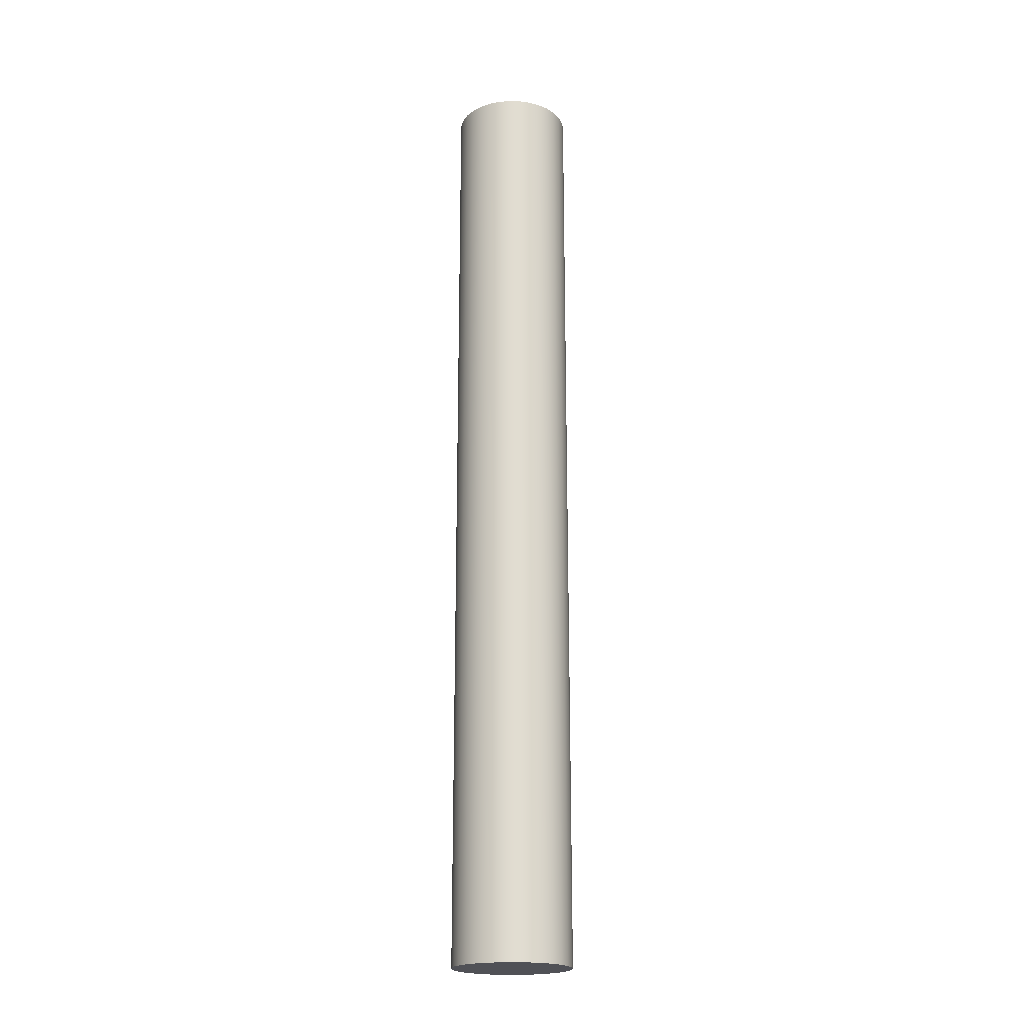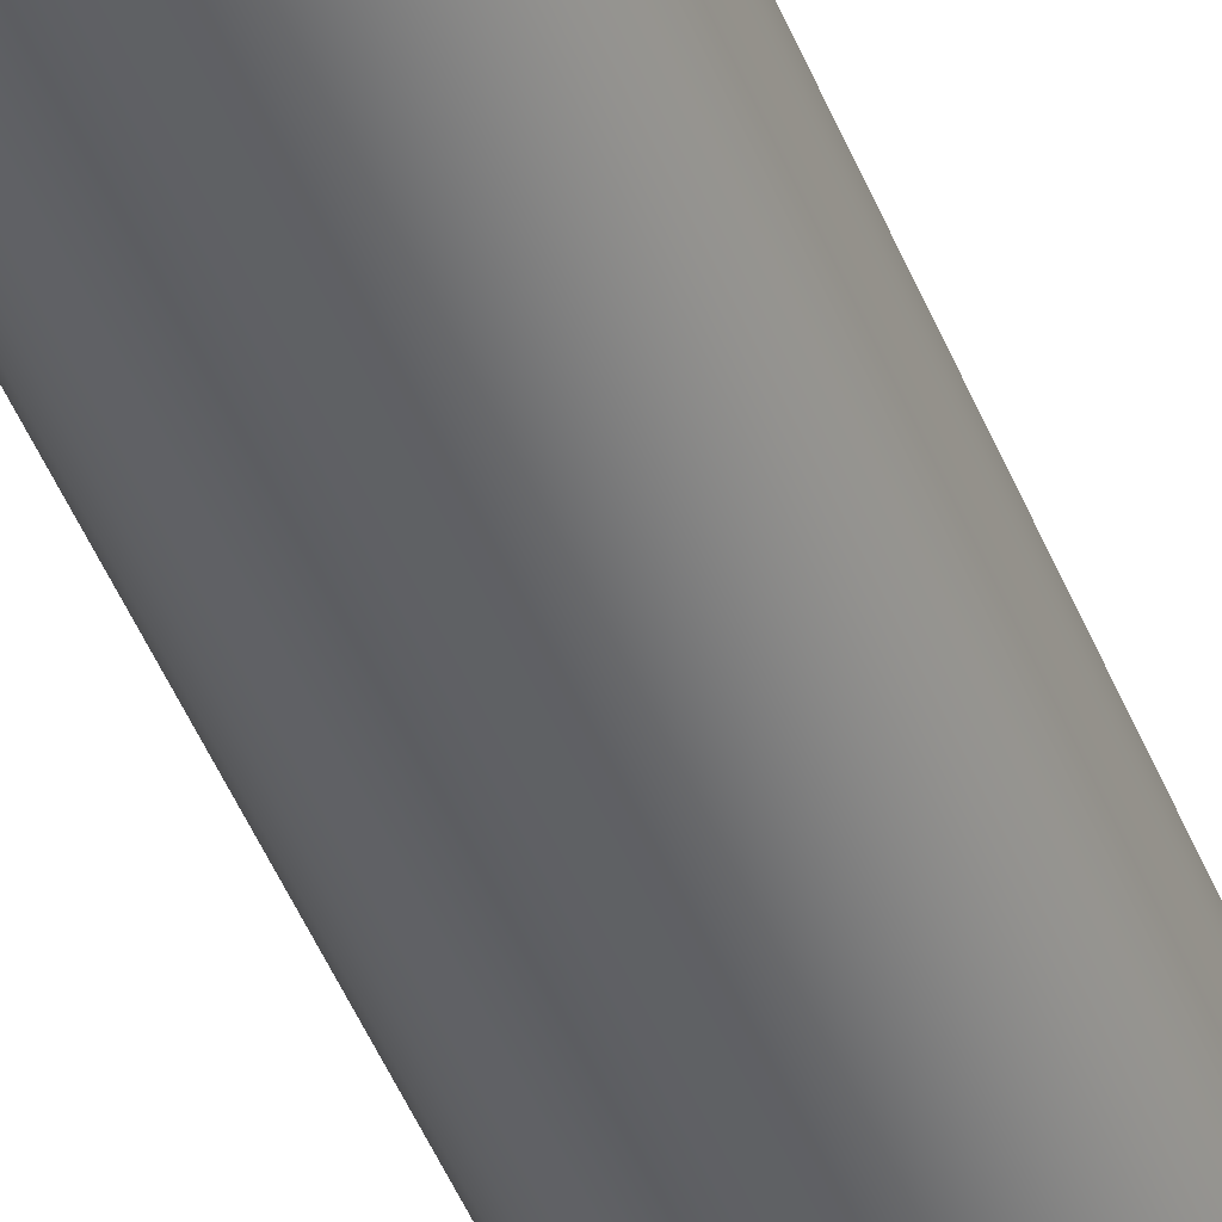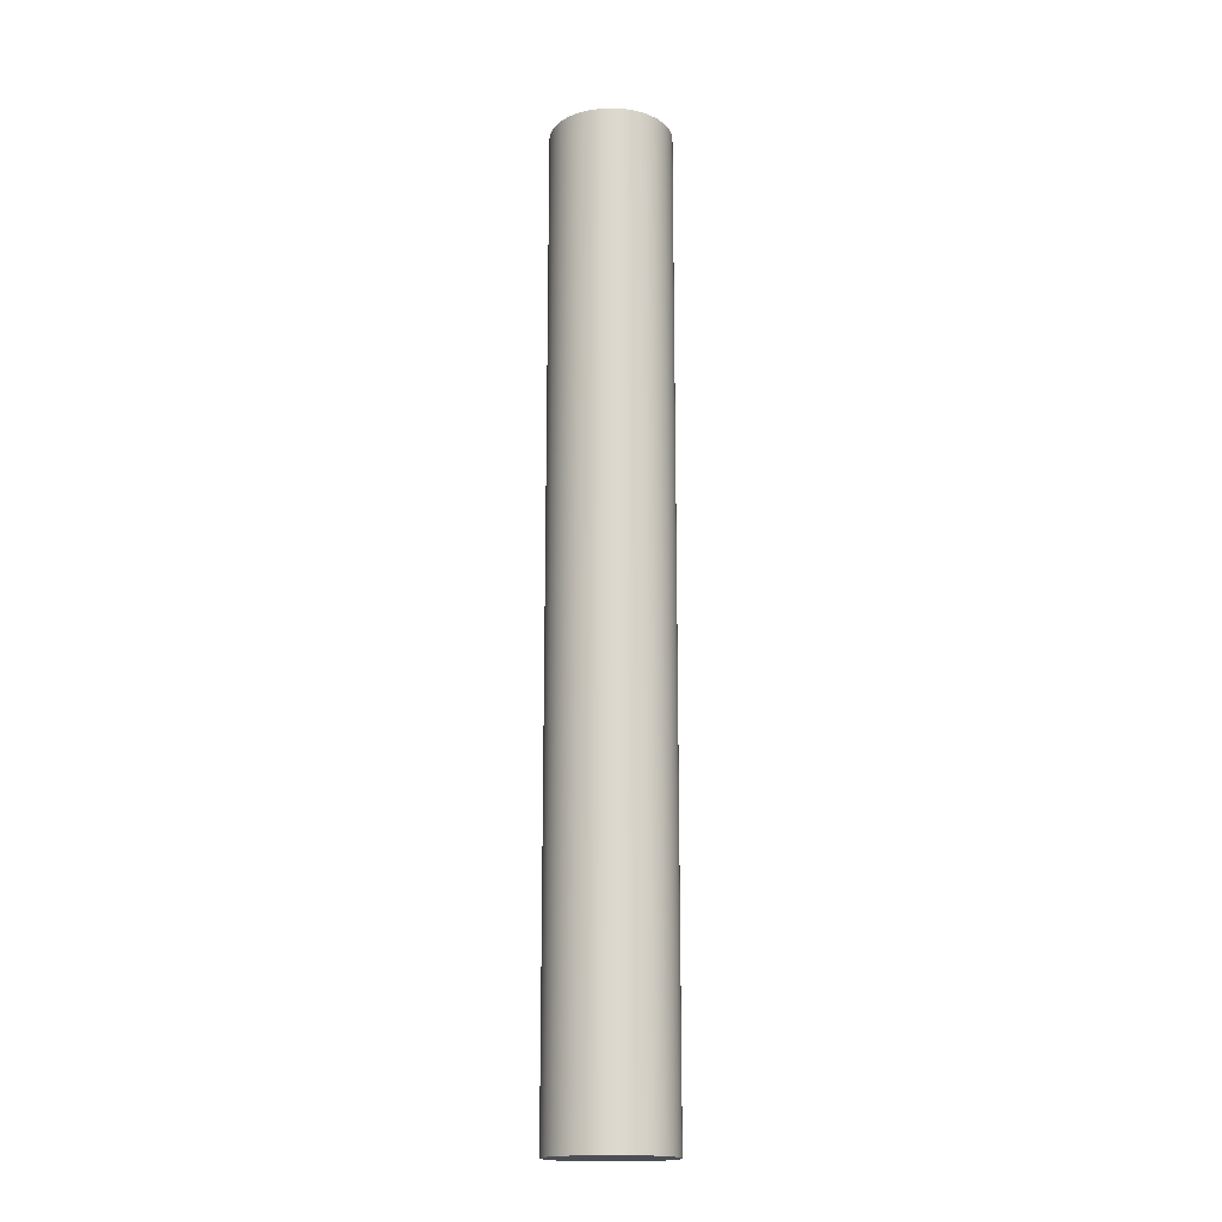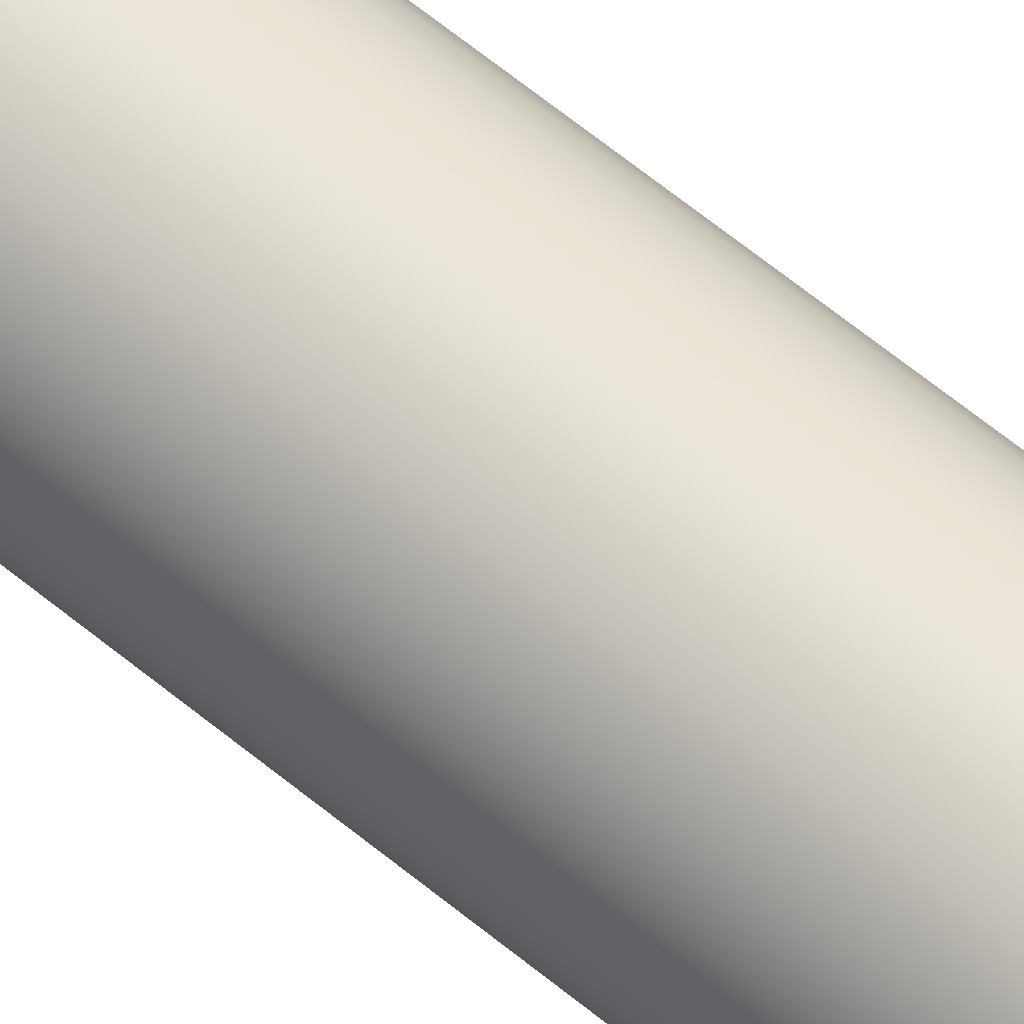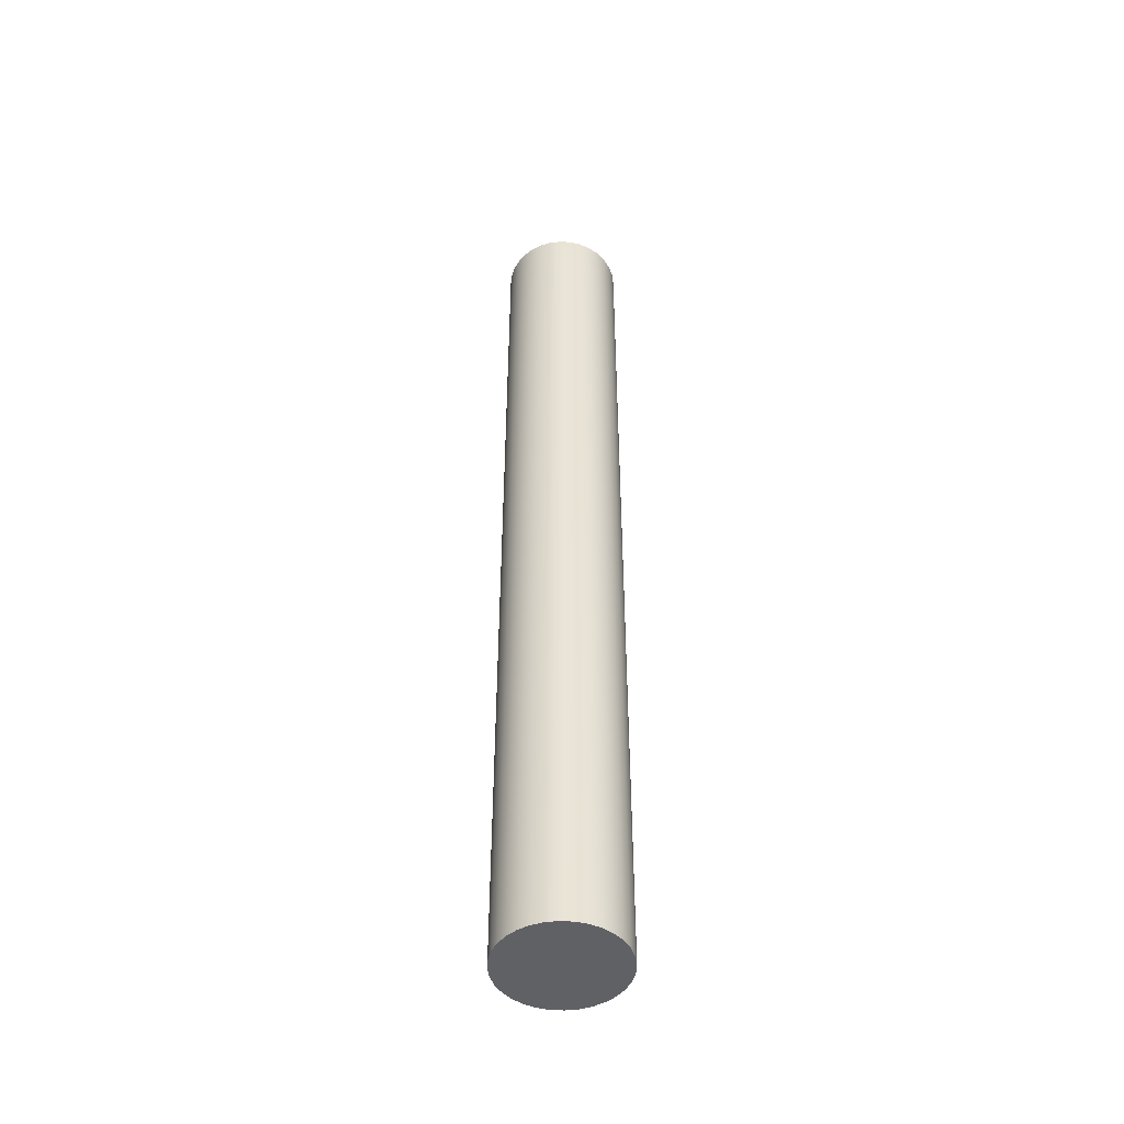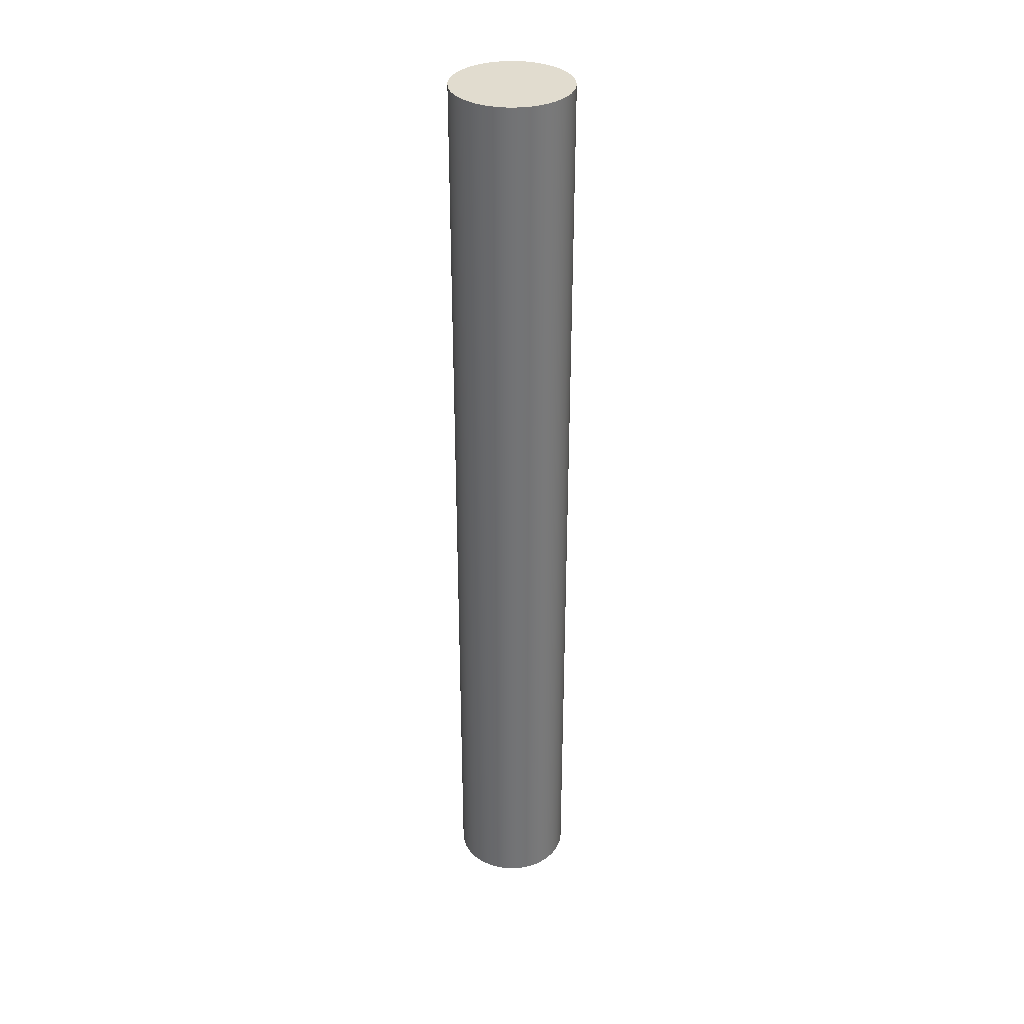
<metadata>
{"format":"obj","ext":"obj","renderer":"f3d","projection":"perspective","resolution":1024,"background":"white","views":[{"elev":-20.5,"azim":3.2,"up":"+Z"},{"elev":-46.1,"azim":-159.1,"up":"+Y"},{"elev":-17.3,"azim":53.9,"up":"+Z"},{"elev":66.4,"azim":-50.9,"up":"+Y"},{"elev":-47.6,"azim":-76.5,"up":"+Z"},{"elev":34.3,"azim":13.7,"up":"+Z"}]}
</metadata>
<code>
v 0.0861 0.2079 1.8
v 0.0439 0.2207 1.8
v 0 0.225 1.8
v -0.04389 0.2207 1.8
v -0.0861 0.2079 1.8
v -0.125 0.1871 1.8
v -0.1591 0.1591 1.8
v -0.1871 0.125 1.8
v -0.2079 0.0861 1.8
v -0.2207 0.0439 1.8
v -0.225 0 1.8
v -0.2207 -0.04389 1.8
v -0.2079 -0.0861 1.8
v -0.1871 -0.125 1.8
v -0.1591 -0.1591 1.8
v -0.125 -0.1871 1.8
v -0.0861 -0.2079 1.8
v -0.04389 -0.2207 1.8
v 0 -0.225 1.8
v 0.0439 -0.2207 1.8
v 0.0861 -0.2079 1.8
v 0.125 -0.1871 1.8
v 0.1591 -0.1591 1.8
v 0.1871 -0.125 1.8
v 0.2079 -0.0861 1.8
v 0.2207 -0.04389 1.8
v 0.225 0 1.8
v 0.2207 0.0439 1.8
v 0.2079 0.0861 1.8
v 0.1871 0.125 1.8
v 0.1591 0.1591 1.8
v 0.125 0.1871 1.8
v 0 0.225 -1.8
v 0.0439 0.2207 -1.8
v 0.0861 0.2079 -1.8
v 0.125 0.1871 -1.8
v 0.1591 0.1591 -1.8
v 0.1871 0.125 -1.8
v 0.2079 0.0861 -1.8
v 0.2207 0.0439 -1.8
v 0.225 0 -1.8
v 0.2207 -0.04389 -1.8
v 0.2079 -0.0861 -1.8
v 0.1871 -0.125 -1.8
v 0.1591 -0.1591 -1.8
v 0.125 -0.1871 -1.8
v 0.0861 -0.2079 -1.8
v 0.0439 -0.2207 -1.8
v 0 -0.225 -1.8
v -0.04389 -0.2207 -1.8
v -0.0861 -0.2079 -1.8
v -0.125 -0.1871 -1.8
v -0.1591 -0.1591 -1.8
v -0.1871 -0.125 -1.8
v -0.2079 -0.0861 -1.8
v -0.2207 -0.04389 -1.8
v -0.225 0 -1.8
v -0.2207 0.0439 -1.8
v -0.2079 0.0861 -1.8
v -0.1871 0.125 -1.8
v -0.1591 0.1591 -1.8
v -0.125 0.1871 -1.8
v -0.0861 0.2079 -1.8
v -0.04389 0.2207 -1.8
v -0.225 0 -1.8
v -0.225 0 1.8
v -0.2207 0.0439 1.8
v -0.2207 0.0439 -1.8
v -0.0861 0.2079 -1.8
v -0.0861 0.2079 1.8
v -0.04389 0.2207 1.8
v -0.04389 0.2207 -1.8
v 0.0861 0.2079 -1.8
v 0.0861 0.2079 1.8
v 0.125 0.1871 1.8
v 0.125 0.1871 -1.8
v -0.0861 -0.2079 -1.8
v -0.0861 -0.2079 1.8
v -0.125 -0.1871 1.8
v -0.125 -0.1871 -1.8
v -0.125 0.1871 -1.8
v -0.125 0.1871 1.8
v -0.2079 -0.0861 -1.8
v -0.2079 -0.0861 1.8
v -0.2207 -0.04389 1.8
v -0.2207 -0.04389 -1.8
v 0 -0.225 -1.8
v 0 -0.225 1.8
v -0.04389 -0.2207 1.8
v -0.04389 -0.2207 -1.8
v 0.0439 0.2207 -1.8
v 0.0439 0.2207 1.8
v -0.1591 0.1591 -1.8
v -0.1591 0.1591 1.8
v 0.1591 0.1591 -1.8
v 0.1591 0.1591 1.8
v 0.1871 0.125 1.8
v 0.1871 0.125 -1.8
v 0 0.225 1.8
v 0 0.225 -1.8
v -0.1591 -0.1591 1.8
v -0.1591 -0.1591 -1.8
v 0.225 0 -1.8
v 0.225 0 1.8
v 0.2207 -0.04389 1.8
v 0.2207 -0.04389 -1.8
v 0.2079 -0.0861 1.8
v 0.2079 -0.0861 -1.8
v 0.1591 0.1591 1.8
v 0.1591 0.1591 -1.8
v -0.2079 0.0861 -1.8
v -0.2079 0.0861 1.8
v -0.1871 0.125 1.8
v -0.1871 0.125 -1.8
v 0.2079 0.0861 1.8
v 0.2079 0.0861 -1.8
v 0.1591 -0.1591 -1.8
v 0.1591 -0.1591 1.8
v 0.125 -0.1871 1.8
v 0.125 -0.1871 -1.8
v 0.1871 -0.125 1.8
v 0.1871 -0.125 -1.8
v 0.2207 0.0439 -1.8
v 0.2207 0.0439 1.8
v 0.0861 -0.2079 -1.8
v 0.0861 -0.2079 1.8
v 0.0439 -0.2207 1.8
v 0.0439 -0.2207 -1.8
v -0.1591 -0.1591 -1.8
v -0.1591 -0.1591 1.8
v -0.1871 -0.125 1.8
v -0.1871 -0.125 -1.8
v -0.1591 0.1591 1.8
v -0.1591 0.1591 -1.8
v 0.1591 -0.1591 1.8
v 0.1591 -0.1591 -1.8
f 32 1 2
f 32 2 3
f 32 3 4
f 32 4 5
f 32 5 6
f 32 6 7
f 32 7 8
f 32 8 9
f 32 9 10
f 32 10 11
f 32 11 12
f 32 12 13
f 32 13 14
f 32 14 15
f 32 15 16
f 32 16 17
f 32 17 18
f 32 18 19
f 32 19 20
f 32 20 21
f 32 21 22
f 32 22 23
f 32 23 24
f 32 24 25
f 32 25 26
f 32 26 27
f 32 27 28
f 32 28 29
f 32 29 30
f 30 31 32
f 64 33 34
f 64 34 35
f 64 35 36
f 64 36 37
f 64 37 38
f 64 38 39
f 64 39 40
f 64 40 41
f 64 41 42
f 64 42 43
f 64 43 44
f 64 44 45
f 64 45 46
f 64 46 47
f 64 47 48
f 64 48 49
f 64 49 50
f 64 50 51
f 64 51 52
f 64 52 53
f 64 53 54
f 64 54 55
f 64 55 56
f 64 56 57
f 64 57 58
f 64 58 59
f 64 59 60
f 64 60 61
f 64 61 62
f 62 63 64
f 65 66 67
f 65 67 68
f 69 70 71
f 69 71 72
f 73 74 75
f 73 75 76
f 77 78 79
f 77 79 80
f 81 82 70
f 81 70 69
f 83 84 85
f 83 85 86
f 87 88 89
f 87 89 90
f 91 92 74
f 91 74 73
f 93 94 82
f 93 82 81
f 95 96 97
f 95 97 98
f 72 71 99
f 72 99 100
f 86 85 66
f 86 66 65
f 80 79 101
f 80 101 102
f 103 104 105
f 103 105 106
f 106 105 107
f 106 107 108
f 76 75 109
f 76 109 110
f 111 112 113
f 111 113 114
f 99 92 91
f 99 91 100
f 98 97 115
f 98 115 116
f 117 118 119
f 117 119 120
f 108 107 121
f 108 121 122
f 123 124 104
f 123 104 103
f 125 126 127
f 125 127 128
f 116 115 124
f 116 124 123
f 120 119 126
f 120 126 125
f 90 89 78
f 90 78 77
f 129 130 131
f 129 131 132
f 114 113 133
f 114 133 134
f 122 121 135
f 122 135 136
f 128 127 88
f 128 88 87
f 132 131 84
f 132 84 83
f 68 67 112
f 68 112 111

</code>
